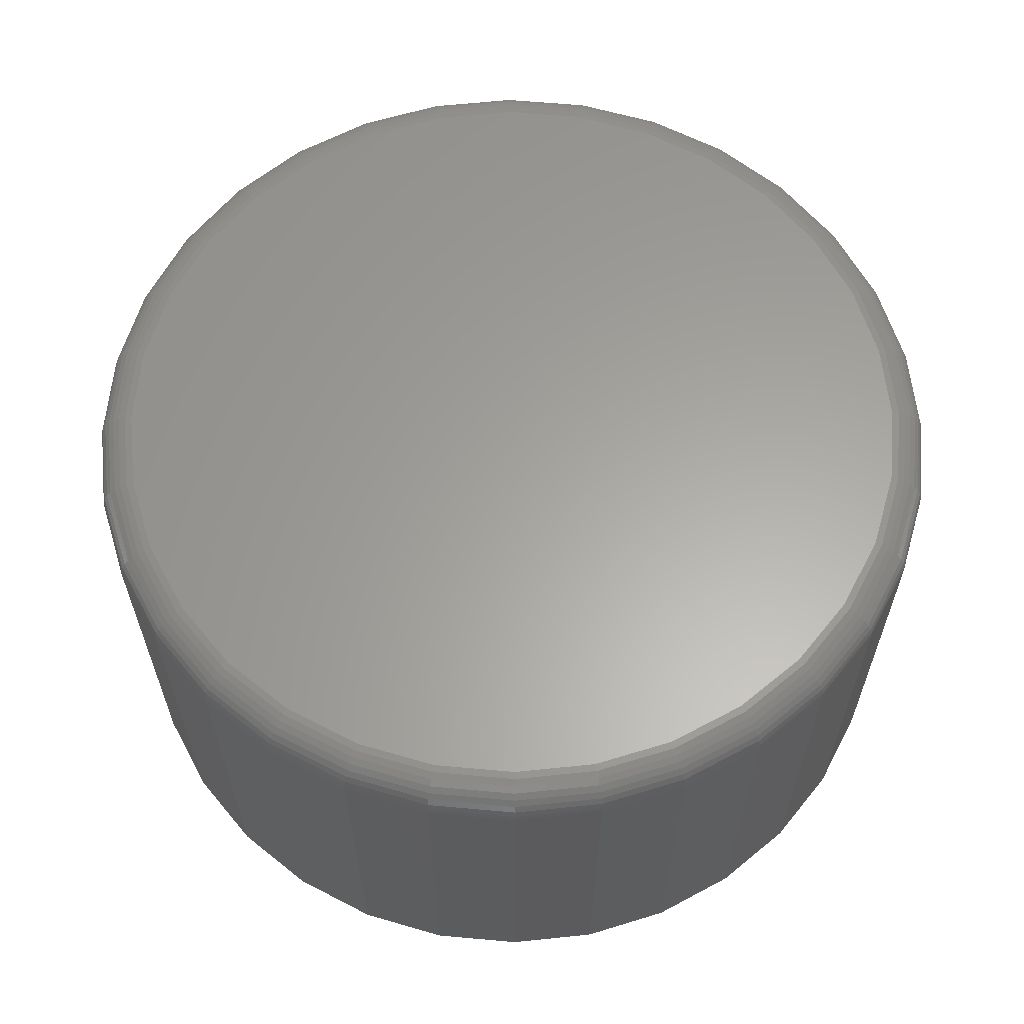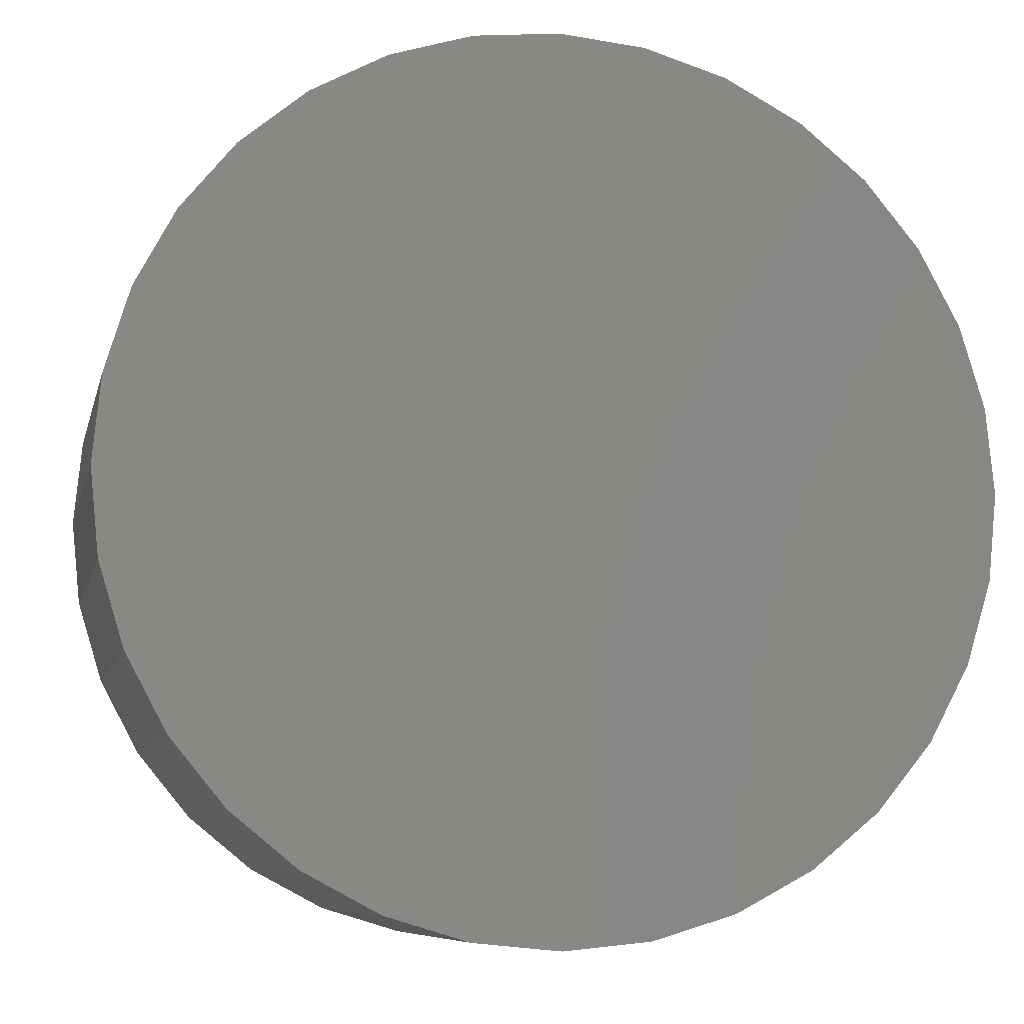
<metadata>
{"format":"stl","ext":"stl","renderer":"f3d","projection":"perspective","resolution":1024,"background":"white","views":[{"elev":61.9,"azim":44.6,"up":"+Y"},{"elev":-8.1,"azim":-12.3,"up":"+Z"}]}
</metadata>
<code>
# stl→obj: 320 verts, 636 faces
v 0.007895 8.414e-17 0.6954
v 0.1436 9.921e-17 0.682
v -0.1278 6.908e-17 0.682
v 0.007895 8.414e-17 -0.6954
v -0.1278 6.908e-17 -0.682
v 0.1436 9.921e-17 -0.682
v -0.2582 5.46e-17 -0.6425
v 0.274 1.137e-16 -0.6425
v -0.3784 4.125e-17 -0.5782
v 0.3942 1.27e-16 -0.5782
v -0.4838 2.955e-17 -0.4917
v 0.4996 1.387e-16 -0.4917
v -0.5703 1.995e-17 -0.3863
v 0.5861 1.483e-16 -0.3863
v -0.6346 1.282e-17 -0.2661
v 0.6504 1.555e-16 -0.2661
v -0.6741 8.422e-18 -0.1357
v 0.6899 1.599e-16 -0.1357
v -0.6875 6.939e-18 -5.278e-16
v 0.7033 1.613e-16 3.668e-16
v -0.6741 8.422e-18 0.1357
v 0.6899 1.599e-16 0.1357
v -0.6346 1.282e-17 0.2661
v 0.6504 1.555e-16 0.2661
v -0.5703 1.995e-17 0.3863
v 0.5861 1.483e-16 0.3863
v -0.4838 2.955e-17 0.4917
v 0.4996 1.387e-16 0.4917
v -0.3784 4.125e-17 0.5782
v 0.3942 1.27e-16 0.5782
v -0.2582 5.46e-17 0.6425
v 0.274 1.137e-16 0.6425
v 0.7658 -0.0625 -9.516e-16
v 0.7658 -0.75 -9.282e-17
v 0.7512 -0.0625 -0.1479
v 0.7512 -0.75 -0.1479
v 0.7081 -0.0625 -0.29
v 0.7081 -0.75 -0.29
v 0.6381 -0.0625 -0.4211
v 0.6381 -0.75 -0.4211
v 0.5438 -0.0625 -0.5359
v 0.5438 -0.75 -0.5359
v 0.429 -0.0625 -0.6302
v 0.429 -0.75 -0.6302
v 0.2979 -0.0625 -0.7002
v 0.2979 -0.75 -0.7002
v 0.1558 -0.0625 -0.7433
v 0.1558 -0.75 -0.7433
v 0.007895 -0.0625 -0.7579
v 0.007895 -0.75 -0.7579
v -0.14 -0.0625 -0.7433
v -0.14 -0.75 -0.7433
v -0.2821 -0.0625 -0.7002
v -0.2821 -0.75 -0.7002
v -0.4132 -0.0625 -0.6302
v -0.4132 -0.75 -0.6302
v -0.528 -0.0625 -0.5359
v -0.528 -0.75 -0.5359
v -0.6223 -0.0625 -0.4211
v -0.6223 -0.75 -0.4211
v -0.6923 -0.0625 -0.29
v -0.6923 -0.75 -0.29
v -0.7354 -0.0625 -0.1479
v -0.7354 -0.75 -0.1479
v -0.75 -0.0625 9.281e-17
v -0.75 -0.75 9.281e-17
v -0.7354 -0.0625 0.1479
v -0.7354 -0.75 0.1479
v -0.6923 -0.0625 0.29
v -0.6923 -0.75 0.29
v -0.6223 -0.0625 0.4211
v -0.6223 -0.75 0.4211
v -0.528 -0.0625 0.5359
v -0.528 -0.75 0.5359
v -0.4132 -0.0625 0.6302
v -0.4132 -0.75 0.6302
v -0.2821 -0.0625 0.7002
v -0.2821 -0.75 0.7002
v -0.14 -0.0625 0.7433
v -0.14 -0.75 0.7433
v 0.007895 -0.0625 0.7579
v 0.007895 -0.75 0.7579
v 0.1558 -0.0625 0.7433
v 0.1558 -0.75 0.7433
v 0.2979 -0.0625 0.7002
v 0.2979 -0.75 0.7002
v 0.429 -0.0625 0.6302
v 0.429 -0.75 0.6302
v 0.5438 -0.0625 0.5359
v 0.5438 -0.75 0.5359
v 0.6381 -0.0625 0.4211
v 0.6381 -0.75 0.4211
v 0.7081 -0.0625 0.29
v 0.7081 -0.75 0.29
v 0.7512 -0.0625 0.1479
v 0.7512 -0.75 0.1479
v -0.7488 -0.05031 -7.217e-16
v -0.7343 -0.05031 0.1476
v -0.7452 -0.03858 -7.217e-16
v -0.7308 -0.03858 0.1469
v -0.7395 -0.02778 -7.217e-16
v -0.7251 -0.02778 0.1458
v -0.7317 -0.01831 -7.218e-16
v -0.7175 -0.01831 0.1443
v -0.7222 -0.01053 -7.218e-16
v -0.7082 -0.01053 0.1424
v -0.7114 -0.004758 -7.218e-16
v -0.6976 -0.004758 0.1403
v -0.6997 -0.001201 -6.663e-16
v -0.6861 -0.001201 0.138
v 0.75 -0.05031 0.1476
v 0.7646 -0.05031 4.996e-16
v 0.7466 -0.03858 0.1469
v 0.761 -0.03858 4.995e-16
v 0.7409 -0.02778 0.1458
v 0.7553 -0.02778 4.995e-16
v 0.7333 -0.01831 0.1443
v 0.7475 -0.01831 4.995e-16
v 0.724 -0.01053 0.1424
v 0.738 -0.01053 4.995e-16
v 0.7134 -0.004758 0.1403
v 0.7272 -0.004758 4.994e-16
v 0.7019 -0.001201 0.138
v 0.7155 -0.001201 4.994e-16
v 0.707 -0.05031 0.2896
v 0.7037 -0.03858 0.2882
v 0.6984 -0.02778 0.286
v 0.6912 -0.01831 0.283
v 0.6824 -0.01053 0.2794
v 0.6725 -0.004758 0.2753
v 0.6616 -0.001201 0.2708
v 0.6371 -0.05031 0.4204
v 0.6341 -0.03858 0.4184
v 0.6293 -0.02778 0.4152
v 0.6228 -0.01831 0.4109
v 0.615 -0.01053 0.4056
v 0.606 -0.004758 0.3996
v 0.5962 -0.001201 0.3931
v 0.543 -0.05031 0.5351
v 0.5404 -0.03858 0.5325
v 0.5364 -0.02778 0.5285
v 0.5309 -0.01831 0.523
v 0.5242 -0.01053 0.5163
v 0.5165 -0.004758 0.5086
v 0.5082 -0.001201 0.5003
v 0.4283 -0.05031 0.6292
v 0.4263 -0.03858 0.6262
v 0.4231 -0.02778 0.6214
v 0.4188 -0.01831 0.6149
v 0.4135 -0.01053 0.6071
v 0.4075 -0.004758 0.5981
v 0.401 -0.001201 0.5883
v 0.2975 -0.05031 0.6991
v 0.2961 -0.03858 0.6958
v 0.2939 -0.02778 0.6905
v 0.2909 -0.01831 0.6833
v 0.2873 -0.01053 0.6745
v 0.2832 -0.004758 0.6646
v 0.2787 -0.001201 0.6537
v 0.1555 -0.05031 0.7422
v 0.1548 -0.03858 0.7387
v 0.1537 -0.02778 0.733
v 0.1522 -0.01831 0.7254
v 0.1503 -0.01053 0.7161
v 0.1482 -0.004758 0.7055
v 0.1459 -0.001201 0.694
v 0.007895 -0.05031 0.7567
v 0.007895 -0.03858 0.7531
v 0.007895 -0.02778 0.7474
v 0.007895 -0.01831 0.7396
v 0.007895 -0.01053 0.7301
v 0.007895 -0.004758 0.7193
v 0.007895 -0.001201 0.7076
v -0.1397 -0.05031 0.7422
v -0.139 -0.03858 0.7387
v -0.1379 -0.02778 0.733
v -0.1364 -0.01831 0.7254
v -0.1345 -0.01053 0.7161
v -0.1324 -0.004758 0.7055
v -0.1301 -0.001201 0.694
v -0.2817 -0.05031 0.6991
v -0.2803 -0.03858 0.6958
v -0.2781 -0.02778 0.6905
v -0.2751 -0.01831 0.6833
v -0.2715 -0.01053 0.6745
v -0.2674 -0.004758 0.6646
v -0.2629 -0.001201 0.6537
v -0.4125 -0.05031 0.6292
v -0.4105 -0.03858 0.6262
v -0.4073 -0.02778 0.6214
v -0.403 -0.01831 0.6149
v -0.3977 -0.01053 0.6071
v -0.3917 -0.004758 0.5981
v -0.3852 -0.001201 0.5883
v -0.5272 -0.05031 0.5351
v -0.5247 -0.03858 0.5325
v -0.5206 -0.02778 0.5285
v -0.5151 -0.01831 0.523
v -0.5084 -0.01053 0.5163
v -0.5007 -0.004758 0.5086
v -0.4924 -0.001201 0.5003
v -0.6213 -0.05031 0.4204
v -0.6183 -0.03858 0.4184
v -0.6135 -0.02778 0.4152
v -0.6071 -0.01831 0.4109
v -0.5992 -0.01053 0.4056
v -0.5902 -0.004758 0.3996
v -0.5804 -0.001201 0.3931
v -0.6912 -0.05031 0.2896
v -0.6879 -0.03858 0.2882
v -0.6826 -0.02778 0.286
v -0.6754 -0.01831 0.283
v -0.6666 -0.01053 0.2794
v -0.6567 -0.004758 0.2753
v -0.6458 -0.001201 0.2708
v 0.75 -0.05031 -0.1476
v 0.7466 -0.03858 -0.1469
v 0.7409 -0.02778 -0.1458
v 0.7333 -0.01831 -0.1443
v 0.724 -0.01053 -0.1424
v 0.7134 -0.004758 -0.1403
v 0.7019 -0.001201 -0.138
v -0.7343 -0.05031 -0.1476
v -0.7308 -0.03858 -0.1469
v -0.7251 -0.02778 -0.1458
v -0.7175 -0.01831 -0.1443
v -0.7082 -0.01053 -0.1424
v -0.6976 -0.004758 -0.1403
v -0.6861 -0.001201 -0.138
v -0.6912 -0.05031 -0.2896
v -0.6879 -0.03858 -0.2882
v -0.6826 -0.02778 -0.286
v -0.6754 -0.01831 -0.283
v -0.6666 -0.01053 -0.2794
v -0.6567 -0.004758 -0.2753
v -0.6458 -0.001201 -0.2708
v -0.6213 -0.05031 -0.4204
v -0.6183 -0.03858 -0.4184
v -0.6135 -0.02778 -0.4152
v -0.6071 -0.01831 -0.4109
v -0.5992 -0.01053 -0.4056
v -0.5902 -0.004758 -0.3996
v -0.5804 -0.001201 -0.3931
v -0.5272 -0.05031 -0.5351
v -0.5247 -0.03858 -0.5325
v -0.5206 -0.02778 -0.5285
v -0.5151 -0.01831 -0.523
v -0.5084 -0.01053 -0.5163
v -0.5007 -0.004758 -0.5086
v -0.4924 -0.001201 -0.5003
v -0.4125 -0.05031 -0.6292
v -0.4105 -0.03858 -0.6262
v -0.4073 -0.02778 -0.6214
v -0.403 -0.01831 -0.6149
v -0.3977 -0.01053 -0.6071
v -0.3917 -0.004758 -0.5981
v -0.3852 -0.001201 -0.5883
v -0.2817 -0.05031 -0.6991
v -0.2803 -0.03858 -0.6958
v -0.2781 -0.02778 -0.6905
v -0.2751 -0.01831 -0.6833
v -0.2715 -0.01053 -0.6745
v -0.2674 -0.004758 -0.6646
v -0.2629 -0.001201 -0.6537
v -0.1397 -0.05031 -0.7422
v -0.139 -0.03858 -0.7387
v -0.1379 -0.02778 -0.733
v -0.1364 -0.01831 -0.7254
v -0.1345 -0.01053 -0.7161
v -0.1324 -0.004758 -0.7055
v -0.1301 -0.001201 -0.694
v 0.007895 -0.05031 -0.7567
v 0.007895 -0.03858 -0.7531
v 0.007895 -0.02778 -0.7474
v 0.007895 -0.01831 -0.7396
v 0.007895 -0.01053 -0.7301
v 0.007895 -0.004758 -0.7193
v 0.007895 -0.001201 -0.7076
v 0.1555 -0.05031 -0.7422
v 0.1548 -0.03858 -0.7387
v 0.1537 -0.02778 -0.733
v 0.1522 -0.01831 -0.7254
v 0.1503 -0.01053 -0.7161
v 0.1482 -0.004758 -0.7055
v 0.1459 -0.001201 -0.694
v 0.2975 -0.05031 -0.6991
v 0.2961 -0.03858 -0.6958
v 0.2939 -0.02778 -0.6905
v 0.2909 -0.01831 -0.6833
v 0.2873 -0.01053 -0.6745
v 0.2832 -0.004758 -0.6646
v 0.2787 -0.001201 -0.6537
v 0.4283 -0.05031 -0.6292
v 0.4263 -0.03858 -0.6262
v 0.4231 -0.02778 -0.6214
v 0.4188 -0.01831 -0.6149
v 0.4135 -0.01053 -0.6071
v 0.4075 -0.004758 -0.5981
v 0.401 -0.001201 -0.5883
v 0.543 -0.05031 -0.5351
v 0.5404 -0.03858 -0.5325
v 0.5364 -0.02778 -0.5285
v 0.5309 -0.01831 -0.523
v 0.5242 -0.01053 -0.5163
v 0.5165 -0.004758 -0.5086
v 0.5082 -0.001201 -0.5003
v 0.6371 -0.05031 -0.4204
v 0.6341 -0.03858 -0.4184
v 0.6293 -0.02778 -0.4152
v 0.6228 -0.01831 -0.4109
v 0.615 -0.01053 -0.4056
v 0.606 -0.004758 -0.3996
v 0.5962 -0.001201 -0.3931
v 0.707 -0.05031 -0.2896
v 0.7037 -0.03858 -0.2882
v 0.6984 -0.02778 -0.286
v 0.6912 -0.01831 -0.283
v 0.6824 -0.01053 -0.2794
v 0.6725 -0.004758 -0.2753
v 0.6616 -0.001201 -0.2708
f 1 2 3
f 4 5 6
f 6 5 7
f 6 7 8
f 8 7 9
f 8 9 10
f 10 9 11
f 10 11 12
f 12 11 13
f 12 13 14
f 14 13 15
f 14 15 16
f 16 15 17
f 16 17 18
f 18 17 19
f 18 19 20
f 20 19 21
f 20 21 22
f 22 21 23
f 22 23 24
f 24 23 25
f 24 25 26
f 26 25 27
f 26 27 28
f 28 27 29
f 28 29 30
f 30 29 31
f 30 31 32
f 32 31 3
f 32 3 2
f 33 34 35
f 35 34 36
f 35 36 37
f 37 36 38
f 37 38 39
f 39 38 40
f 39 40 41
f 41 40 42
f 41 42 43
f 43 42 44
f 43 44 45
f 45 44 46
f 45 46 47
f 47 46 48
f 47 48 49
f 49 48 50
f 49 50 51
f 51 50 52
f 51 52 53
f 53 52 54
f 53 54 55
f 55 54 56
f 55 56 57
f 57 56 58
f 57 58 59
f 59 58 60
f 59 60 61
f 61 60 62
f 61 62 63
f 63 62 64
f 63 64 65
f 65 64 66
f 65 66 67
f 67 66 68
f 67 68 69
f 69 68 70
f 69 70 71
f 71 70 72
f 71 72 73
f 73 72 74
f 73 74 75
f 75 74 76
f 75 76 77
f 77 76 78
f 77 78 79
f 79 78 80
f 79 80 81
f 81 80 82
f 81 82 83
f 83 82 84
f 83 84 85
f 85 84 86
f 85 86 87
f 87 86 88
f 87 88 89
f 89 88 90
f 89 90 91
f 91 90 92
f 91 92 93
f 93 92 94
f 93 94 95
f 95 94 96
f 95 96 33
f 33 96 34
f 65 67 97
f 97 67 98
f 97 98 99
f 99 98 100
f 99 100 101
f 101 100 102
f 101 102 103
f 103 102 104
f 103 104 105
f 105 104 106
f 105 106 107
f 107 106 108
f 107 108 109
f 109 108 110
f 109 110 19
f 19 110 21
f 95 33 111
f 111 33 112
f 111 112 113
f 113 112 114
f 113 114 115
f 115 114 116
f 115 116 117
f 117 116 118
f 117 118 119
f 119 118 120
f 119 120 121
f 121 120 122
f 121 122 123
f 123 122 124
f 123 124 22
f 22 124 20
f 93 95 125
f 125 95 111
f 125 111 126
f 126 111 113
f 126 113 127
f 127 113 115
f 127 115 128
f 128 115 117
f 128 117 129
f 129 117 119
f 129 119 130
f 130 119 121
f 130 121 131
f 131 121 123
f 131 123 24
f 24 123 22
f 91 93 132
f 132 93 125
f 132 125 133
f 133 125 126
f 133 126 134
f 134 126 127
f 134 127 135
f 135 127 128
f 135 128 136
f 136 128 129
f 136 129 137
f 137 129 130
f 137 130 138
f 138 130 131
f 138 131 26
f 26 131 24
f 89 91 139
f 139 91 132
f 139 132 140
f 140 132 133
f 140 133 141
f 141 133 134
f 141 134 142
f 142 134 135
f 142 135 143
f 143 135 136
f 143 136 144
f 144 136 137
f 144 137 145
f 145 137 138
f 145 138 28
f 28 138 26
f 87 89 146
f 146 89 139
f 146 139 147
f 147 139 140
f 147 140 148
f 148 140 141
f 148 141 149
f 149 141 142
f 149 142 150
f 150 142 143
f 150 143 151
f 151 143 144
f 151 144 152
f 152 144 145
f 152 145 30
f 30 145 28
f 85 87 153
f 153 87 146
f 153 146 154
f 154 146 147
f 154 147 155
f 155 147 148
f 155 148 156
f 156 148 149
f 156 149 157
f 157 149 150
f 157 150 158
f 158 150 151
f 158 151 159
f 159 151 152
f 159 152 32
f 32 152 30
f 83 85 160
f 160 85 153
f 160 153 161
f 161 153 154
f 161 154 162
f 162 154 155
f 162 155 163
f 163 155 156
f 163 156 164
f 164 156 157
f 164 157 165
f 165 157 158
f 165 158 166
f 166 158 159
f 166 159 2
f 2 159 32
f 81 83 167
f 167 83 160
f 167 160 168
f 168 160 161
f 168 161 169
f 169 161 162
f 169 162 170
f 170 162 163
f 170 163 171
f 171 163 164
f 171 164 172
f 172 164 165
f 172 165 173
f 173 165 166
f 173 166 1
f 1 166 2
f 79 81 174
f 174 81 167
f 174 167 175
f 175 167 168
f 175 168 176
f 176 168 169
f 176 169 177
f 177 169 170
f 177 170 178
f 178 170 171
f 178 171 179
f 179 171 172
f 179 172 180
f 180 172 173
f 180 173 3
f 3 173 1
f 77 79 181
f 181 79 174
f 181 174 182
f 182 174 175
f 182 175 183
f 183 175 176
f 183 176 184
f 184 176 177
f 184 177 185
f 185 177 178
f 185 178 186
f 186 178 179
f 186 179 187
f 187 179 180
f 187 180 31
f 31 180 3
f 75 77 188
f 188 77 181
f 188 181 189
f 189 181 182
f 189 182 190
f 190 182 183
f 190 183 191
f 191 183 184
f 191 184 192
f 192 184 185
f 192 185 193
f 193 185 186
f 193 186 194
f 194 186 187
f 194 187 29
f 29 187 31
f 73 75 195
f 195 75 188
f 195 188 196
f 196 188 189
f 196 189 197
f 197 189 190
f 197 190 198
f 198 190 191
f 198 191 199
f 199 191 192
f 199 192 200
f 200 192 193
f 200 193 201
f 201 193 194
f 201 194 27
f 27 194 29
f 71 73 202
f 202 73 195
f 202 195 203
f 203 195 196
f 203 196 204
f 204 196 197
f 204 197 205
f 205 197 198
f 205 198 206
f 206 198 199
f 206 199 207
f 207 199 200
f 207 200 208
f 208 200 201
f 208 201 25
f 25 201 27
f 69 71 209
f 209 71 202
f 209 202 210
f 210 202 203
f 210 203 211
f 211 203 204
f 211 204 212
f 212 204 205
f 212 205 213
f 213 205 206
f 213 206 214
f 214 206 207
f 214 207 215
f 215 207 208
f 215 208 23
f 23 208 25
f 67 69 98
f 98 69 209
f 98 209 100
f 100 209 210
f 100 210 102
f 102 210 211
f 102 211 104
f 104 211 212
f 104 212 106
f 106 212 213
f 106 213 108
f 108 213 214
f 108 214 110
f 110 214 215
f 110 215 21
f 21 215 23
f 33 35 112
f 112 35 216
f 112 216 114
f 114 216 217
f 114 217 116
f 116 217 218
f 116 218 118
f 118 218 219
f 118 219 120
f 120 219 220
f 120 220 122
f 122 220 221
f 122 221 124
f 124 221 222
f 124 222 20
f 20 222 18
f 63 65 223
f 223 65 97
f 223 97 224
f 224 97 99
f 224 99 225
f 225 99 101
f 225 101 226
f 226 101 103
f 226 103 227
f 227 103 105
f 227 105 228
f 228 105 107
f 228 107 229
f 229 107 109
f 229 109 17
f 17 109 19
f 61 63 230
f 230 63 223
f 230 223 231
f 231 223 224
f 231 224 232
f 232 224 225
f 232 225 233
f 233 225 226
f 233 226 234
f 234 226 227
f 234 227 235
f 235 227 228
f 235 228 236
f 236 228 229
f 236 229 15
f 15 229 17
f 59 61 237
f 237 61 230
f 237 230 238
f 238 230 231
f 238 231 239
f 239 231 232
f 239 232 240
f 240 232 233
f 240 233 241
f 241 233 234
f 241 234 242
f 242 234 235
f 242 235 243
f 243 235 236
f 243 236 13
f 13 236 15
f 57 59 244
f 244 59 237
f 244 237 245
f 245 237 238
f 245 238 246
f 246 238 239
f 246 239 247
f 247 239 240
f 247 240 248
f 248 240 241
f 248 241 249
f 249 241 242
f 249 242 250
f 250 242 243
f 250 243 11
f 11 243 13
f 55 57 251
f 251 57 244
f 251 244 252
f 252 244 245
f 252 245 253
f 253 245 246
f 253 246 254
f 254 246 247
f 254 247 255
f 255 247 248
f 255 248 256
f 256 248 249
f 256 249 257
f 257 249 250
f 257 250 9
f 9 250 11
f 53 55 258
f 258 55 251
f 258 251 259
f 259 251 252
f 259 252 260
f 260 252 253
f 260 253 261
f 261 253 254
f 261 254 262
f 262 254 255
f 262 255 263
f 263 255 256
f 263 256 264
f 264 256 257
f 264 257 7
f 7 257 9
f 51 53 265
f 265 53 258
f 265 258 266
f 266 258 259
f 266 259 267
f 267 259 260
f 267 260 268
f 268 260 261
f 268 261 269
f 269 261 262
f 269 262 270
f 270 262 263
f 270 263 271
f 271 263 264
f 271 264 5
f 5 264 7
f 49 51 272
f 272 51 265
f 272 265 273
f 273 265 266
f 273 266 274
f 274 266 267
f 274 267 275
f 275 267 268
f 275 268 276
f 276 268 269
f 276 269 277
f 277 269 270
f 277 270 278
f 278 270 271
f 278 271 4
f 4 271 5
f 47 49 279
f 279 49 272
f 279 272 280
f 280 272 273
f 280 273 281
f 281 273 274
f 281 274 282
f 282 274 275
f 282 275 283
f 283 275 276
f 283 276 284
f 284 276 277
f 284 277 285
f 285 277 278
f 285 278 6
f 6 278 4
f 45 47 286
f 286 47 279
f 286 279 287
f 287 279 280
f 287 280 288
f 288 280 281
f 288 281 289
f 289 281 282
f 289 282 290
f 290 282 283
f 290 283 291
f 291 283 284
f 291 284 292
f 292 284 285
f 292 285 8
f 8 285 6
f 43 45 293
f 293 45 286
f 293 286 294
f 294 286 287
f 294 287 295
f 295 287 288
f 295 288 296
f 296 288 289
f 296 289 297
f 297 289 290
f 297 290 298
f 298 290 291
f 298 291 299
f 299 291 292
f 299 292 10
f 10 292 8
f 41 43 300
f 300 43 293
f 300 293 301
f 301 293 294
f 301 294 302
f 302 294 295
f 302 295 303
f 303 295 296
f 303 296 304
f 304 296 297
f 304 297 305
f 305 297 298
f 305 298 306
f 306 298 299
f 306 299 12
f 12 299 10
f 39 41 307
f 307 41 300
f 307 300 308
f 308 300 301
f 308 301 309
f 309 301 302
f 309 302 310
f 310 302 303
f 310 303 311
f 311 303 304
f 311 304 312
f 312 304 305
f 312 305 313
f 313 305 306
f 313 306 14
f 14 306 12
f 37 39 314
f 314 39 307
f 314 307 315
f 315 307 308
f 315 308 316
f 316 308 309
f 316 309 317
f 317 309 310
f 317 310 318
f 318 310 311
f 318 311 319
f 319 311 312
f 319 312 320
f 320 312 313
f 320 313 16
f 16 313 14
f 35 37 216
f 216 37 314
f 216 314 217
f 217 314 315
f 217 315 218
f 218 315 316
f 218 316 219
f 219 316 317
f 219 317 220
f 220 317 318
f 220 318 221
f 221 318 319
f 221 319 222
f 222 319 320
f 222 320 18
f 18 320 16
f 80 84 82
f 84 80 86
f 86 80 78
f 86 78 88
f 88 78 76
f 88 76 90
f 90 76 74
f 90 74 92
f 92 74 72
f 92 72 94
f 94 72 70
f 94 70 96
f 96 70 68
f 96 68 34
f 34 68 66
f 34 66 36
f 36 66 64
f 36 64 38
f 38 64 62
f 38 62 40
f 40 62 60
f 40 60 42
f 42 60 58
f 42 58 44
f 44 58 56
f 44 56 46
f 46 56 54
f 46 54 48
f 48 54 52
f 48 52 50

</code>
